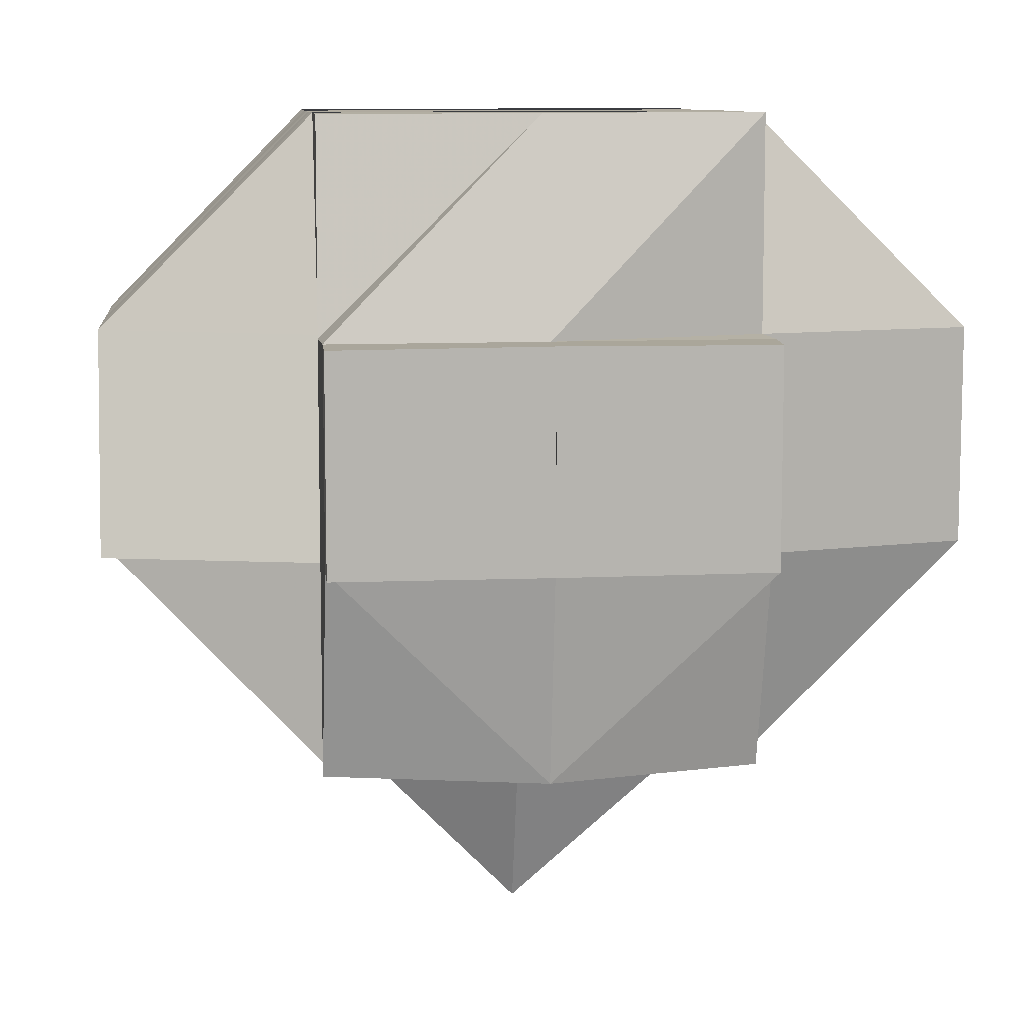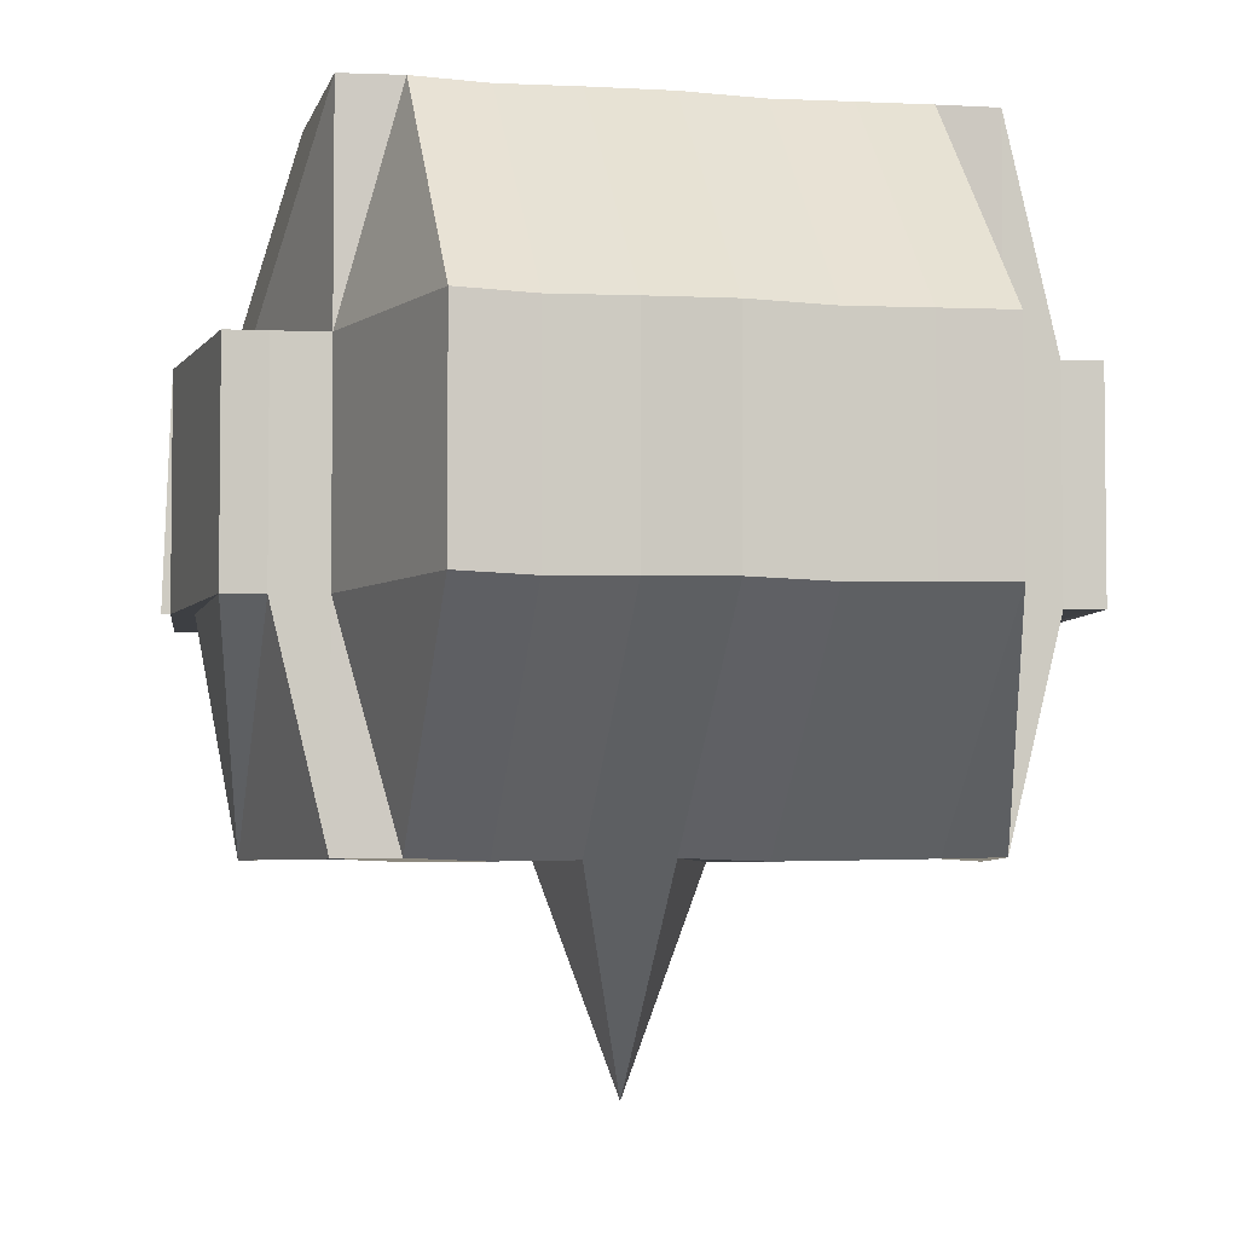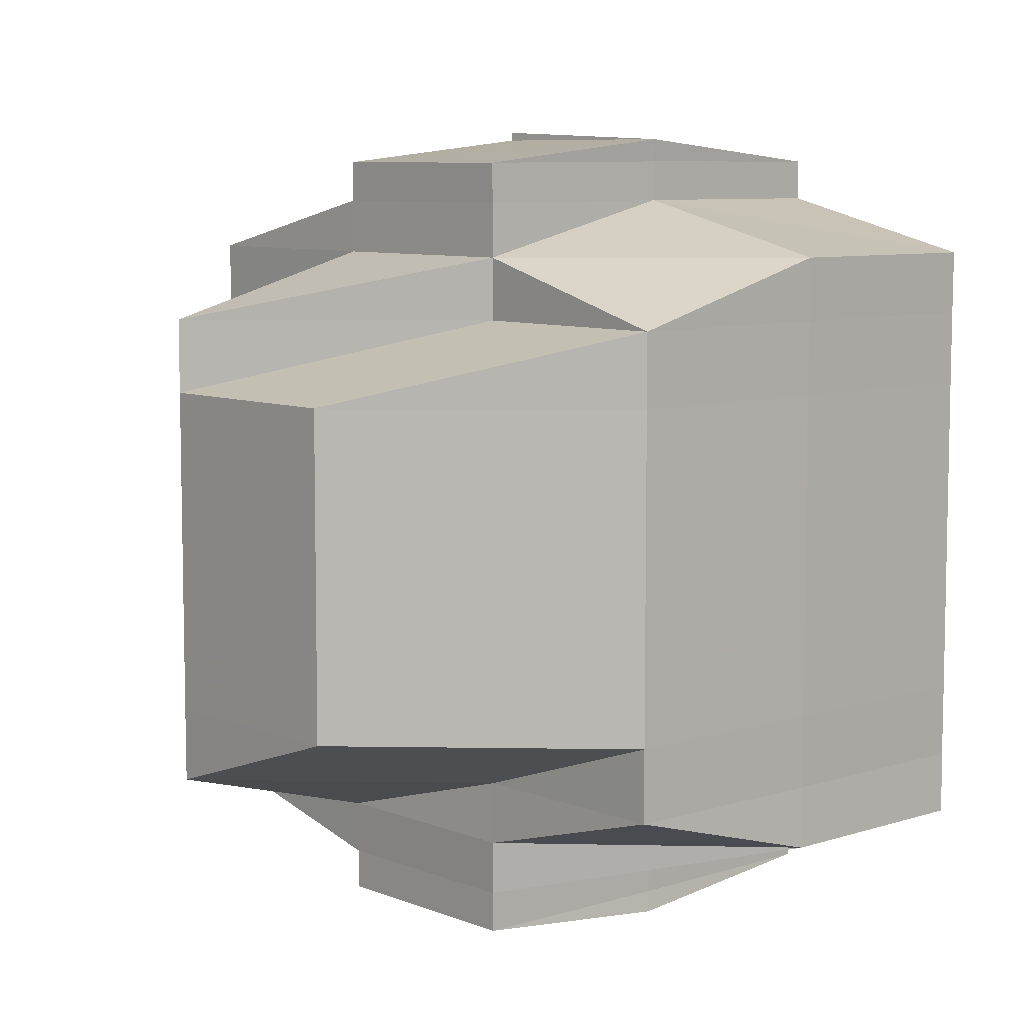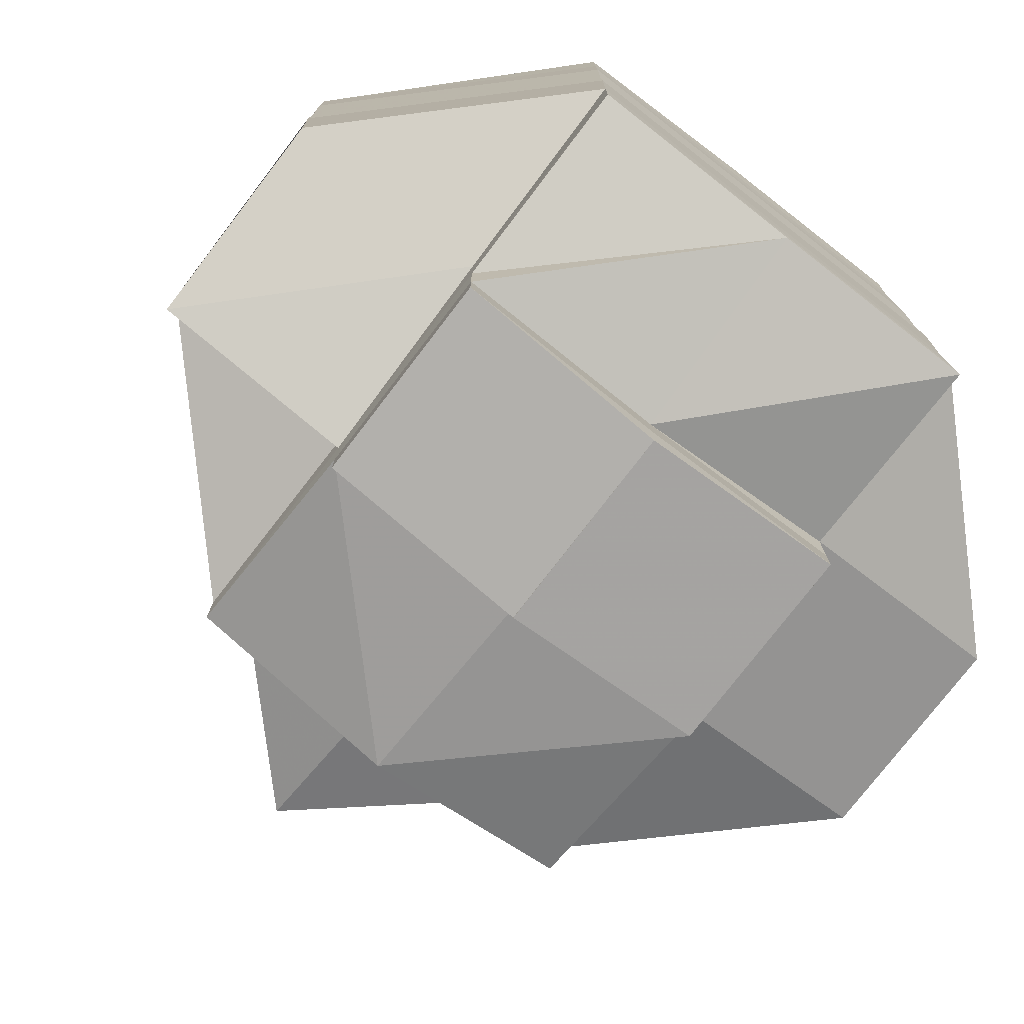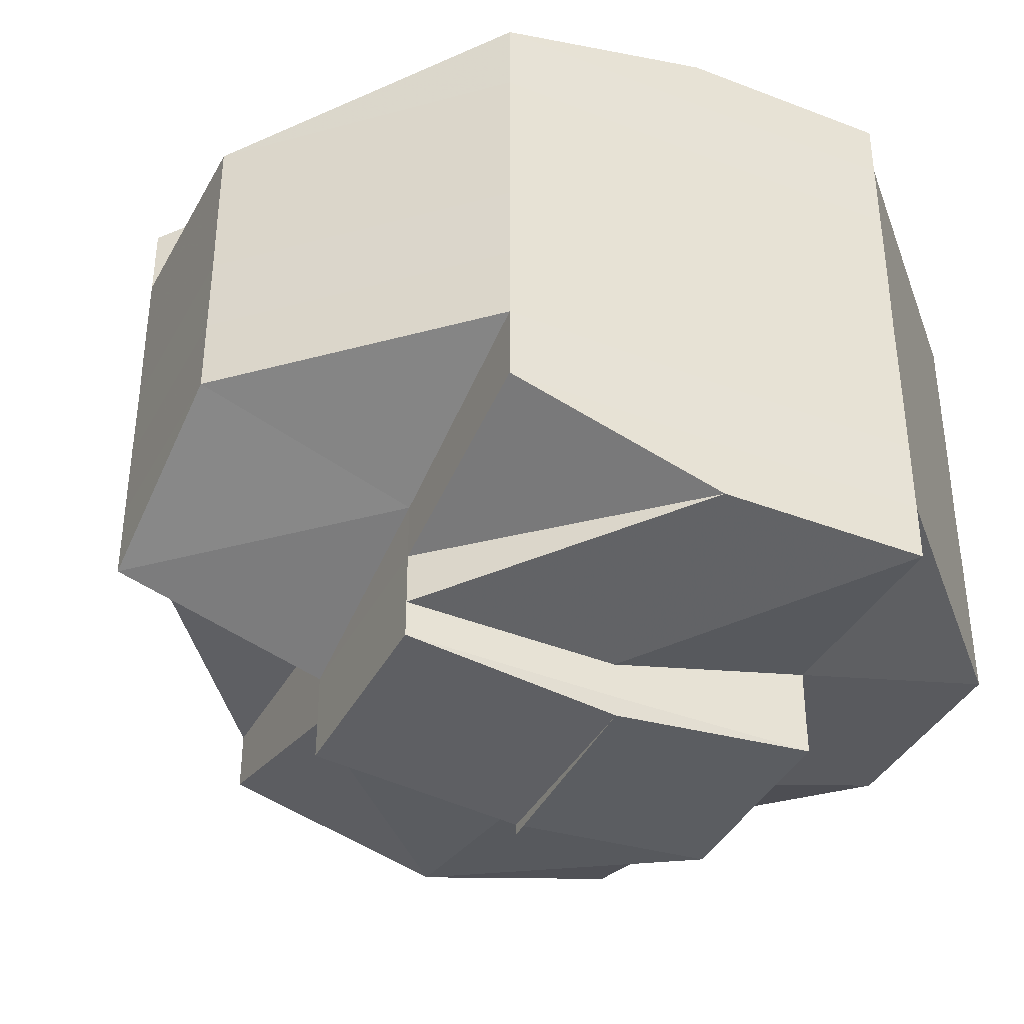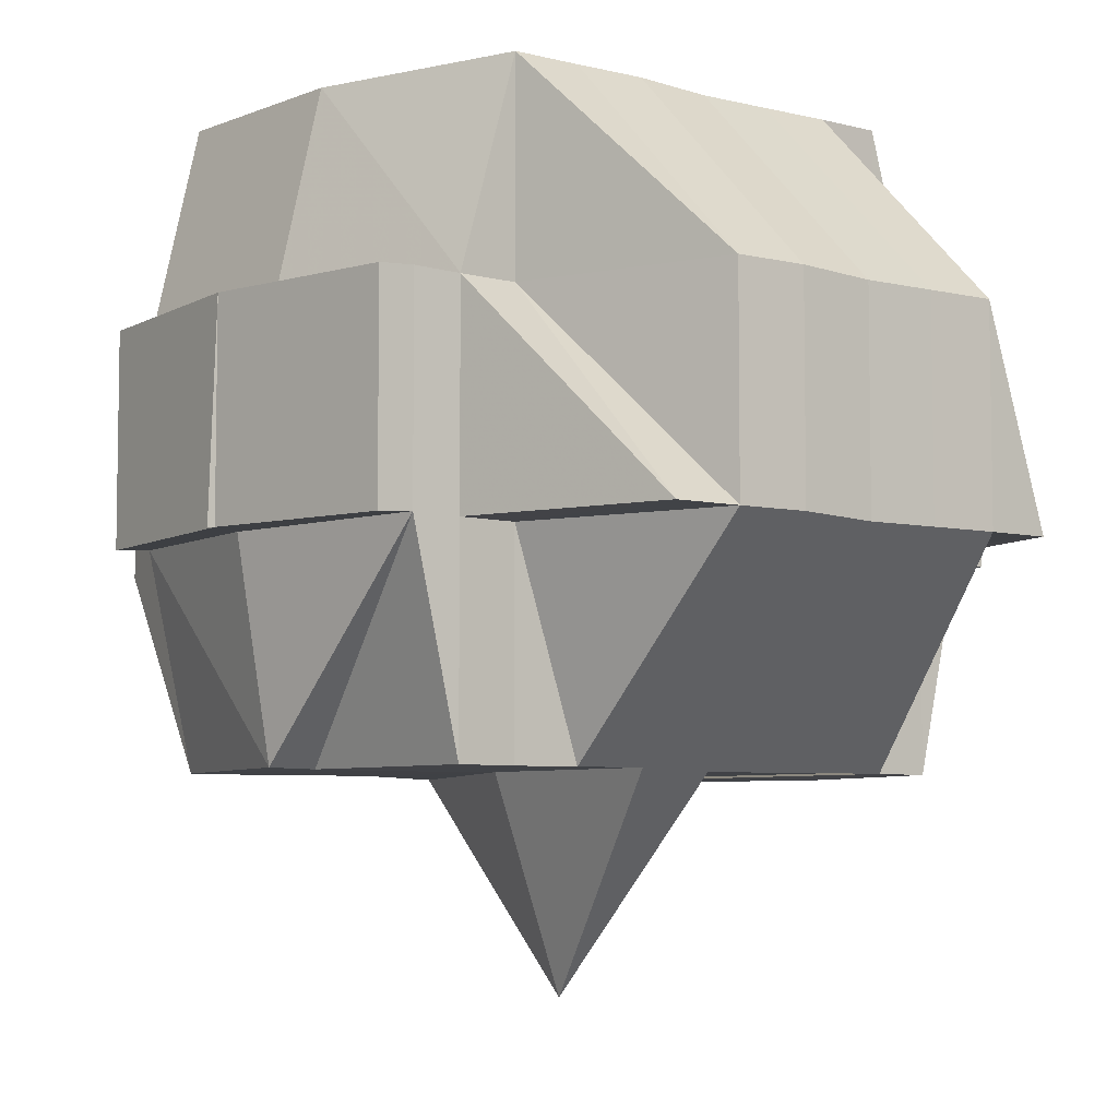
<metadata>
{"format":"obj","ext":"obj","renderer":"f3d","projection":"perspective","resolution":1024,"background":"white","views":[{"elev":9.3,"azim":174.0,"up":"+Y"},{"elev":-4.4,"azim":-102.6,"up":"+Y"},{"elev":7.8,"azim":138.4,"up":"+Z"},{"elev":-76.2,"azim":142.3,"up":"+Z"},{"elev":-39.1,"azim":153.8,"up":"+Z"},{"elev":-6.0,"azim":50.6,"up":"+Y"}]}
</metadata>
<code>
o 2385
v 2249 1879 15.05
v 2249 1879 15.05
v 2249 1879 15.05
v 2249 1879 15.05
v 2249 1879 15.05
v 2249 1879 15.05
v 2249 1879 15.05
v 2249 1879 15.05
v 2249 1879 15.05
v 2249 1879 15.05
v 2249 1879 15.05
v 2249 1879 15.05
v 2249 1879 15.05
v 2249 1879 15.05
v 2249 1879 15.05
v 2249 1879 15.05
v 2249 1879 15.05
v 2249 1879 15.05
v 2249 1879 15.05
v 2249 1879 15.05
v 2249 1879 15.05
v 2249 1879 15.05
v 2249 1879 15.05
v 2249 1879 15.05
v 2249 1879 15.05
v 2249 1879 15.06
v 2249 1879 15.05
v 2249 1879 15.05
v 2249 1879 15.05
v 2249 1879 15.05
v 2249 1879 15.05
v 2249 1879 15.05
v 2249 1879 15.05
v 2249 1879 15.06
v 2249 1879 15.05
v 2249 1879 15.05
v 2249 1879 15.05
v 2249 1879 15.05
v 2249 1879 15.05
v 2249 1879 15.05
v 2249 1879 15.06
v 2249 1879 15.06
v 2249 1879 15.06
v 2249 1879 15.06
v 2249 1879 15.06
v 2249 1879 15.05
v 2249 1879 15.06
v 2249 1879 15.06
v 2249 1879 15.06
v 2249 1879 15.06
v 2249 1879 15.06
v 2249 1879 15.06
v 2249 1879 15.06
v 2249 1879 15.06
v 2249 1879 15.06
v 2249 1879 15.06
v 2249 1879 15.06
v 2249 1879 15.05
v 2249 1879 15.06
v 2249 1879 15.06
v 2249 1879 15.06
v 2249 1879 15.05
v 2249 1879 15.06
v 2249 1879 15.06
v 2249 1879 15.06
v 2249 1879 15.06
v 2249 1879 15.06
v 2249 1879 15.06
v 2249 1879 15.06
v 2249 1879 15.06
v 2249 1879 15.06
v 2249 1879 15.06
v 2249 1879 15.05
v 2249 1879 15.06
v 2249 1879 15.06
v 2249 1879 15.06
v 2249 1879 15.06
v 2249 1879 15.06
v 2249 1879 15.06
v 2249 1879 15.07
v 2249 1879 15.06
v 2249 1879 15.06
v 2249 1879 15.06
v 2249 1879 15.06
v 2249 1879 15.06
v 2249 1879 15.06
v 2249 1879 15.06
v 2249 1879 15.06
v 2249 1879 15.06
v 2249 1879 15.07
v 2249 1879 15.06
v 2249 1879 15.06
v 2249 1879 15.07
v 2249 1879 15.07
v 2249 1879 15.07
v 2249 1879 15.07
v 2249 1879 15.07
v 2249 1879 15.06
v 2249 1879 15.07
v 2249 1879 15.07
v 2249 1879 15.07
v 2249 1879 15.07
v 2249 1879 15.07
v 2249 1879 15.07
v 2249 1879 15.08
v 2249 1879 15.08
v 2249 1879 15.08
v 2249 1879 15.08
v 2249 1879 15.08
v 2249 1879 15.08
v 2249 1879 15.08
v 2249 1879 15.08
v 2249 1879 15.07
v 2249 1879 15.08
v 2249 1879 15.08
v 2249 1879 15.08
v 2249 1879 15.09
v 2249 1879 15.09
v 2249 1879 15.09
v 2249 1879 15.08
v 2249 1879 15.09
v 2249 1879 15.09
v 2249 1879 15.09
v 2249 1879 15.08
v 2249 1879 15.08
v 2249 1879 15.07
v 2249 1879 15.07
v 2249 1879 15.07
v 2249 1879 15.07
v 2249 1879 15.07
v 2249 1879 15.07
v 2249 1879 15.07
v 2249 1879 15.08
v 2249 1879 15.08
v 2249 1879 15.08
v 2249 1879 15.08
v 2249 1879 15.08
v 2249 1879 15.08
v 2249 1879 15.08
v 2249 1879 15.08
v 2249 1879 15.08
v 2249 1879 15.08
v 2249 1879 15.08
v 2249 1879 15.07
v 2249 1879 15.08
v 2249 1879 15.09
v 2249 1879 15.08
v 2249 1879 15.09
v 2249 1879 15.08
v 2249 1879 15.07
v 2249 1879 15.07
v 2249 1879 15.07
v 2249 1879 15.06
v 2249 1879 15.07
v 2249 1879 15.07
v 2249 1879 15.06
v 2249 1879 15.06
v 2249 1879 15.06
v 2249 1879 15.06
v 2249 1879 15.07
v 2249 1879 15.07
v 2249 1879 15.07
v 2249 1879 15.08
v 2249 1879 15.08
v 2249 1879 15.08
v 2249 1879 15.08
v 2249 1879 15.08
v 2249 1879 15.08
v 2249 1879 15.08
v 2249 1879 15.08
v 2249 1879 15.08
v 2249 1879 15.08
v 2249 1879 15.08
v 2249 1879 15.08
v 2249 1879 15.09
v 2249 1879 15.09
v 2249 1879 15.09
v 2249 1879 15.09
v 2249 1879 15.09
v 2249 1879 15.09
v 2249 1879 15.09
v 2249 1879 15.09
v 2249 1879 15.09
v 2249 1879 15.09
v 2249 1879 15.09
v 2249 1879 15.09
v 2249 1879 15.09
v 2249 1879 15.09
v 2249 1879 15.09
v 2249 1879 15.09
v 2249 1879 15.09
v 2249 1879 15.09
v 2249 1879 15.09
v 2249 1879 15.09
v 2249 1879 15.09
v 2249 1879 15.09
v 2249 1879 15.09
v 2249 1879 15.09
v 2249 1879 15.09
v 2249 1879 15.09
v 2249 1879 15.09
v 2249 1879 15.09
v 2249 1879 15.09
v 2249 1879 15.08
v 2249 1879 15.09
v 2249 1879 15.08
v 2249 1879 15.08
v 2249 1879 15.08
v 2249 1879 15.08
v 2249 1879 15.08
v 2249 1879 15.08
v 2249 1879 15.08
v 2249 1879 15.08
v 2249 1879 15.08
v 2249 1879 15.08
v 2249 1879 15.06
v 2249 1879 15.06
v 2249 1879 15.06
v 2249 1879 15.06
v 2249 1879 15.06
v 2249 1879 15.06
v 2249 1879 15.06
v 2249 1879 15.06
v 2249 1879 15.08
v 2249 1879 15.08
v 2249 1879 15.08
v 2249 1879 15.08
v 2249 1879 15.09
v 2249 1879 15.08
v 2249 1879 15.09
v 2249 1879 15.09
v 2249 1879 15.09
v 2249 1879 15.09
v 2249 1879 15.09
f 1 2 3
f 4 5 3
f 1 6 7
f 6 8 9
f 4 10 11
f 10 12 13
f 14 15 11
f 16 17 14
f 15 18 13
f 15 19 18
f 20 21 15
f 22 23 9
f 22 24 23
f 25 26 24
f 27 25 22
f 25 28 22
f 28 29 30
f 31 22 7
f 32 33 22
f 33 34 35
f 36 37 31
f 38 37 36
f 37 39 40
f 41 42 39
f 37 41 27
f 43 44 41
f 45 41 37
f 46 45 37
f 47 45 46
f 48 49 47
f 47 50 45
f 51 47 46
f 52 50 47
f 50 53 54
f 55 56 52
f 57 55 51
f 58 51 46
f 58 46 15
f 59 51 58
f 60 59 58
f 28 60 58
f 61 60 62
f 60 63 59
f 64 65 63
f 66 63 60
f 67 66 60
f 68 69 67
f 70 66 67
f 71 67 25
f 72 71 73
f 74 70 67
f 70 75 66
f 74 76 70
f 76 75 70
f 75 77 78
f 79 76 74
f 76 80 75
f 81 79 74
f 81 74 82
f 82 83 84
f 85 81 82
f 41 85 82
f 86 85 41
f 85 87 81
f 87 79 81
f 86 88 85
f 88 87 85
f 89 88 86
f 50 89 86
f 88 90 87
f 91 89 50
f 52 91 50
f 92 91 52
f 89 93 88
f 93 90 88
f 91 94 89
f 94 93 89
f 92 95 91
f 95 94 91
f 96 95 92
f 94 97 93
f 98 96 92
f 95 99 94
f 99 97 94
f 96 100 95
f 100 99 95
f 97 101 93
f 93 101 90
f 99 102 97
f 97 103 101
f 102 103 97
f 104 102 99
f 100 104 99
f 102 105 103
f 105 106 103
f 104 107 102
f 107 105 102
f 105 108 106
f 109 108 110
f 108 111 112
f 103 106 113
f 103 113 101
f 106 114 113
f 115 116 111
f 115 117 116
f 118 119 117
f 120 121 115
f 121 118 122
f 123 122 115
f 124 125 114
f 113 114 126
f 113 126 127
f 101 113 127
f 101 127 90
f 90 127 128
f 90 128 87
f 87 128 79
f 127 129 128
f 127 126 129
f 128 130 79
f 128 129 130
f 79 130 76
f 130 80 76
f 129 131 130
f 130 131 80
f 126 132 129
f 129 132 131
f 126 133 132
f 114 133 126
f 114 134 133
f 135 134 114
f 136 137 135
f 135 138 134
f 139 138 140
f 134 141 133
f 134 138 141
f 133 141 142
f 133 142 132
f 138 143 141
f 132 142 144
f 132 144 131
f 141 145 142
f 141 143 145
f 138 146 143
f 142 145 147
f 142 147 144
f 148 146 149
f 131 144 150
f 131 150 80
f 144 147 151
f 144 151 150
f 80 150 152
f 80 152 75
f 75 152 153
f 150 154 152
f 150 151 154
f 152 155 153
f 152 154 155
f 153 155 98
f 153 98 63
f 63 98 156
f 63 157 158
f 98 159 157
f 155 96 98
f 155 160 96
f 154 160 155
f 160 100 96
f 154 161 160
f 151 161 154
f 160 162 100
f 161 162 160
f 162 104 100
f 151 163 161
f 147 163 151
f 161 164 162
f 163 164 161
f 162 165 104
f 164 165 162
f 165 107 104
f 163 166 164
f 147 167 163
f 167 166 163
f 145 167 147
f 166 168 164
f 164 168 165
f 167 169 166
f 170 171 168
f 145 172 167
f 172 169 167
f 143 172 145
f 169 173 174
f 169 175 173
f 176 177 175
f 178 176 179
f 180 179 169
f 172 180 169
f 143 180 172
f 146 180 143
f 146 181 180
f 122 181 146
f 182 181 148
f 183 184 182
f 184 185 186
f 181 187 188
f 181 189 187
f 190 191 181
f 192 191 193
f 191 194 195
f 196 184 197
f 198 196 199
f 200 197 199
f 199 197 123
f 197 201 202
f 197 202 203
f 199 203 204
f 205 199 206
f 207 199 208
f 207 208 168
f 208 199 209
f 168 208 210
f 208 209 210
f 168 210 165
f 165 210 107
f 210 211 107
f 210 209 211
f 107 211 105
f 211 209 212
f 209 213 214
f 211 214 215
f 216 217 218
f 219 220 217
f 221 222 223
f 224 225 226
f 227 228 229
f 230 231 232
f 233 231 234

</code>
